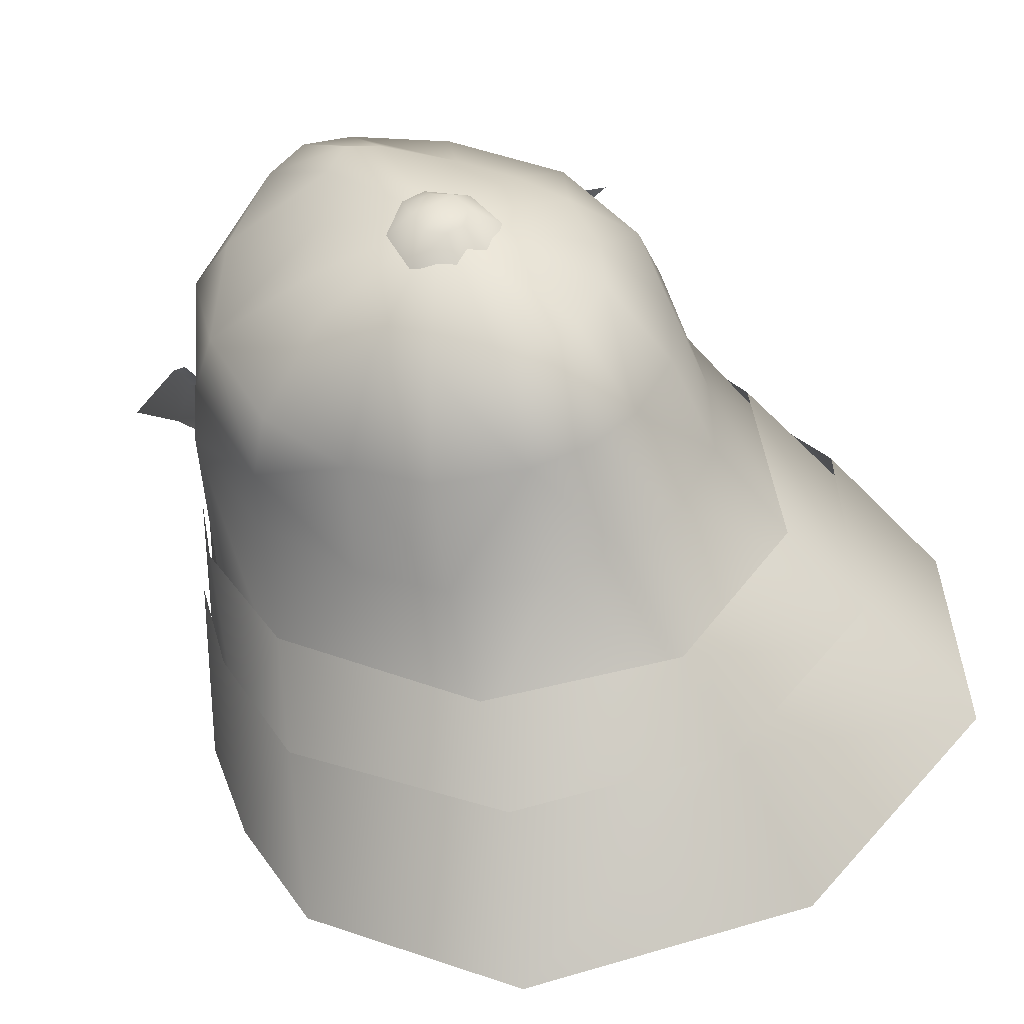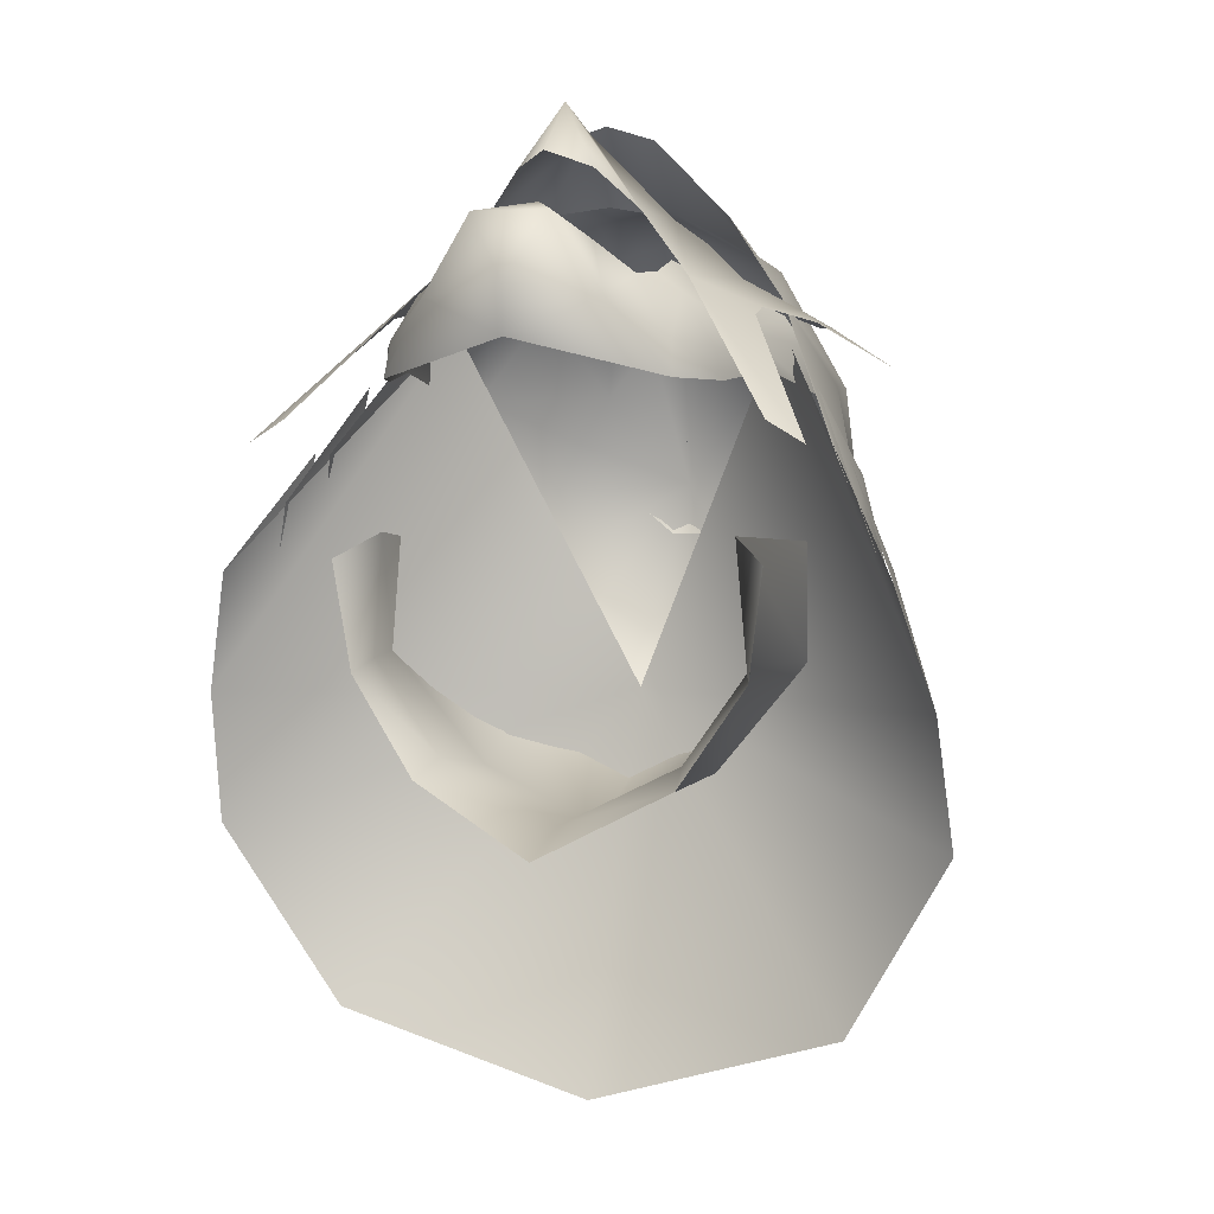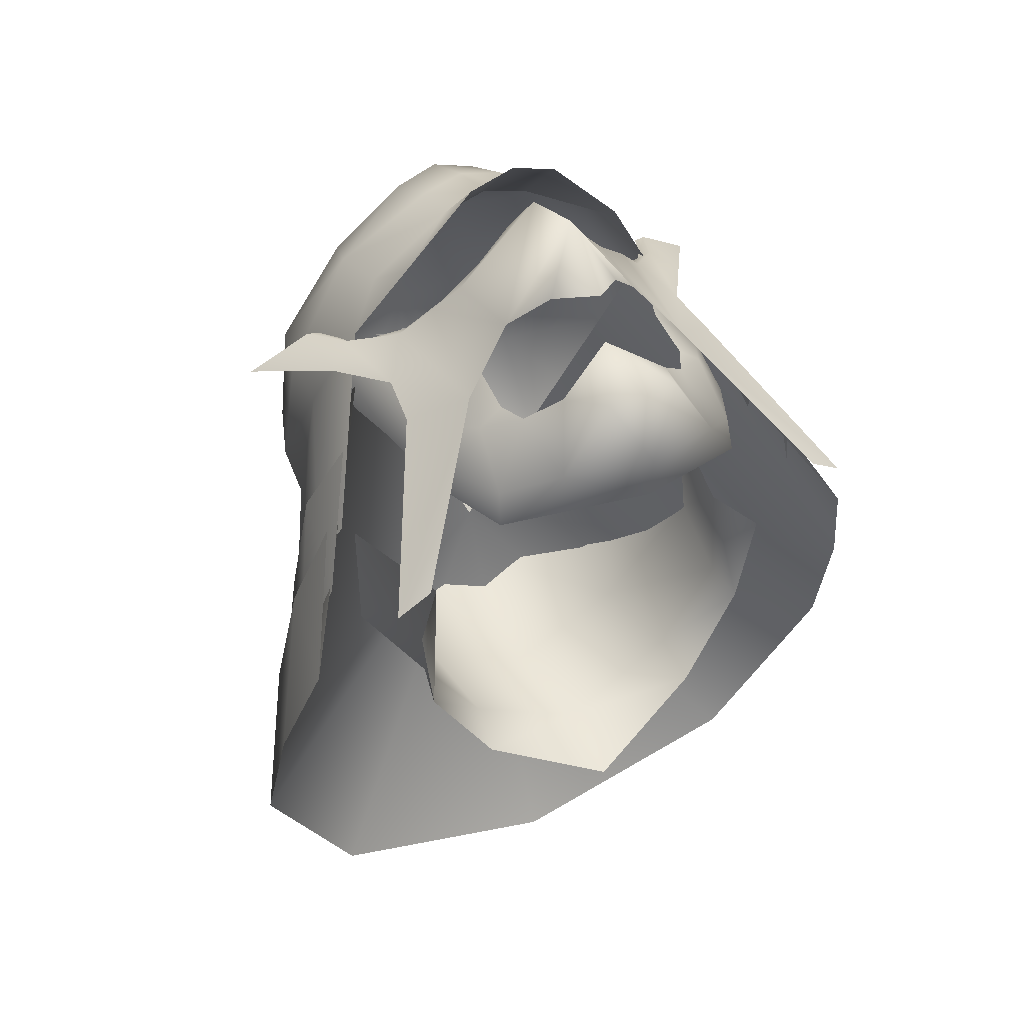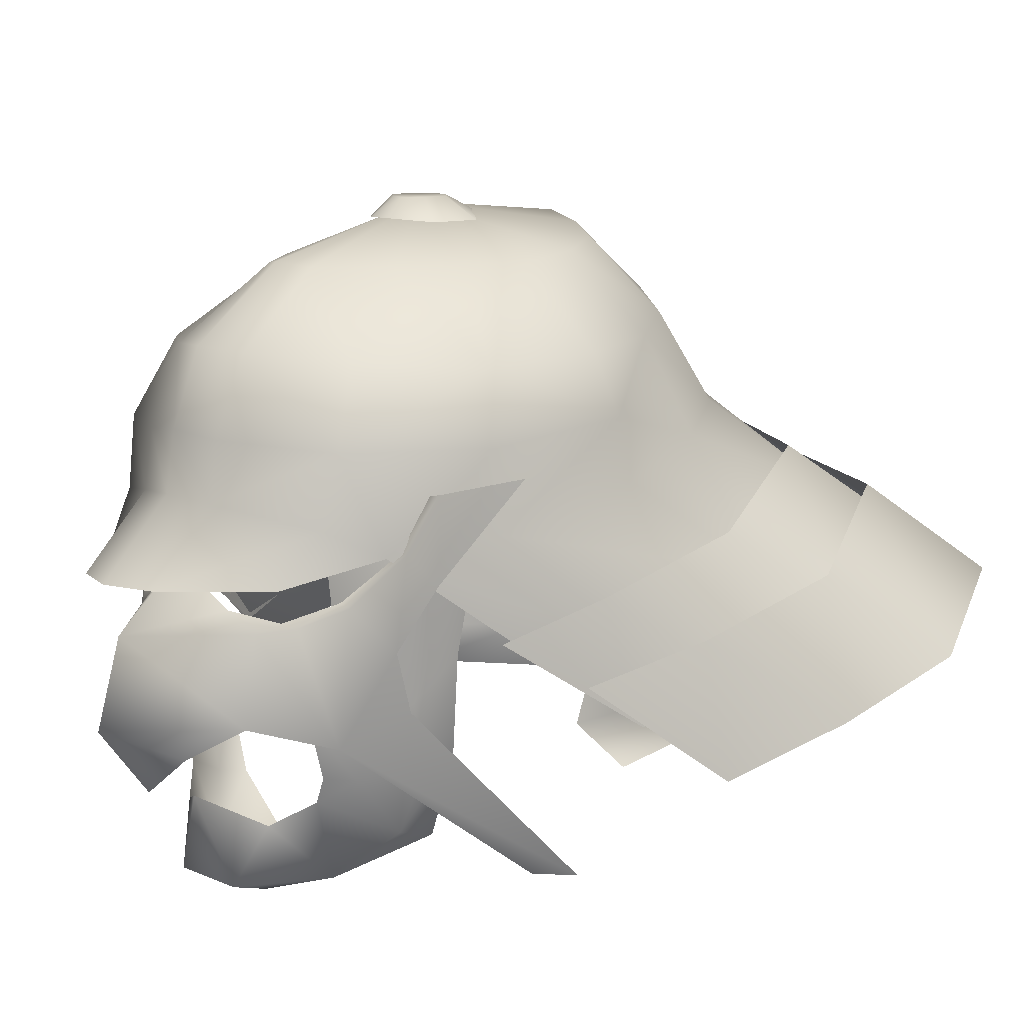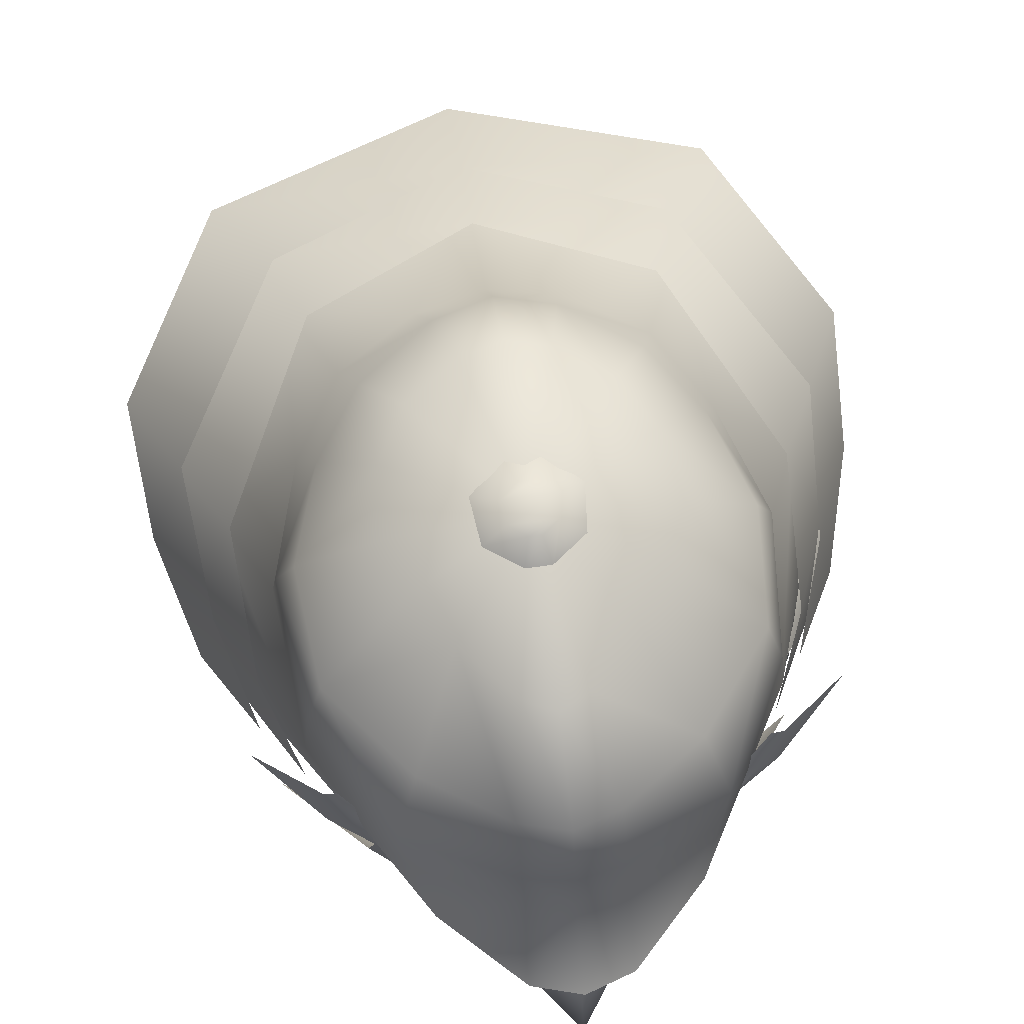
<metadata>
{"format":"obj","ext":"obj","renderer":"f3d","projection":"perspective","resolution":1024,"background":"white","views":[{"elev":51.4,"azim":146.2,"up":"+Y"},{"elev":3.9,"azim":17.4,"up":"+Z"},{"elev":40.6,"azim":-26.9,"up":"+Z"},{"elev":10.9,"azim":47.5,"up":"+Y"},{"elev":69.2,"azim":-8.1,"up":"+Y"}]}
</metadata>
<code>
g mesh00
v -7.103 49.68 -6.08
v -8.163 54.1 -6.17
v -4.56 54.47 -10.48
v -4.592 49.71 -9.646
v -4.895 47.79 -10.28
v -7.394 48.17 -6.539
v 7.394 48.17 -6.539
v 7.103 49.68 -6.08
v 6.623 49.32 -1.447
v 4.56 54.47 -10.48
v 7.285 59.09 -6.261
v 8.163 54.1 -6.17
v 8.75 57.41 -2.03
v 7.987 47.86 -2.383
v -6.623 49.32 -1.447
v 0 49.49 -11.95
v -8.75 57.41 -2.03
v -7.285 59.09 -6.261
v -4.529 60.05 -8.736
v 0 54.51 -12.72
v 0 60.36 -10.65
v 4.529 60.05 -8.736
v 4.592 49.71 -9.646
v 4.895 47.79 -10.28
v 0 46.44 -12.8
v -7.987 47.86 -2.383
f 1 2 3
f 4 5 6
f 7 8 9
f 10 11 12
f 12 11 13
f 9 14 7
f 2 1 15
f 5 4 16
f 15 17 2
f 2 17 18
f 2 18 3
f 3 18 19
f 3 19 20
f 20 19 21
f 20 21 10
f 10 21 22
f 10 22 11
f 8 7 23
f 23 7 24
f 23 24 16
f 16 24 25
f 16 25 5
f 13 9 12
f 12 9 8
f 12 8 10
f 10 8 23
f 10 23 20
f 20 23 16
f 20 16 3
f 3 16 4
f 3 4 1
f 1 4 6
f 1 6 15
f 15 6 26
v -13.7 49.65 -7.522
v -6.474 56.53 6.178
v -12.44 48.2 -2.931
v 5.188 65.36 -0.3345
v 7.589 62.35 3.446
v 7.966 62.51 -0.8831
v -8.511 57.01 3.863
v -8.247 59.84 3.797
v -8.736 60.38 -1.316
v -7.577 59.13 -6.028
v -6.765 62.68 -4.513
v -5.666 59.82 -8.993
v 0.8667 67.37 0.4335
v -0.2312 67.36 0.9228
v 0.2312 67.36 0.9228
v 6.379 51.31 5.759
v 7.453 58.02 3.587
v 7.287 56.86 5.371
v -3.803 54.1 9.247
v -3.179 53.72 9.867
v -2.13 54.41 10.16
v -4.346 53.98 9.009
v -2.828 50.44 10.04
v 6.589 56.38 7.062
v 5.391 57.32 8.746
v 4.752 55.45 10.11
v 0 59.96 -7.908
v -9.838 52.72 -19.83
v 0 53.1 -22.84
v 12.44 48.2 -2.931
v 6.474 56.53 6.178
v 13.7 49.65 -7.522
v -14.05 51.21 -12.68
v 9.838 52.72 -19.83
v 14.05 51.21 -12.68
v 10.87 54.79 -6.082
v 7.352 56.52 -13.22
v 7.577 59.13 -6.028
v -2.685 60.23 -10.72
v 0 56.84 -16.24
v -7.352 56.52 -13.22
v -3.252 44.74 6.758
v -5.236 46.16 4.028
v 0 43.82 5.376
v 5.117 46.48 5.354
v 6.03 48.52 5.17
v 4.901 48.57 7.027
v 3.252 44.74 6.758
v 1.442 44.61 9.633
v 0 43.62 7.17
v 0 44.61 9.633
v -1.442 44.61 9.633
v 5.236 46.16 4.028
v -6.03 48.52 5.17
v -6.254 49.11 3.959
v -5.117 46.48 5.354
v -5.236 46.16 4.028
v -3.252 44.74 6.758
v -10.33 56.18 -5.054
v -6.538 57.92 -12.29
v -8.485 54.68 -16.52
v 0 58.48 -14.92
v 4.346 53.98 9.009
v 5.153 54.81 7.829
v 3.803 54.1 9.247
v 3.179 53.72 9.867
v 2.828 50.44 10.04
v 4.789 49.72 7.646
v 0 47.61 10.15
v 1.442 44.61 9.633
v 2.244 46.75 8.732
v 3.252 44.74 6.758
v 3.506 47.63 7.639
v 6.615 56.53 6.482
v 3.965 50.49 8.239
v 8.678 45.29 2.6
v 10.05 45.37 1.774
v 6.851 51.16 6.307
v 6.592 53.18 6.667
v -2.13 54.41 10.16
v 0 53.62 13.03
v 0 55.83 10.58
v 2.13 54.41 10.16
v -6.592 53.18 6.667
v -6.851 51.16 6.307
v -4.789 49.72 7.646
v -10.05 45.37 1.774
v -8.678 45.29 2.6
v -6.379 51.31 5.759
v -7.287 56.86 5.371
v -6.982 52.81 4.376
v -7.453 58.02 3.587
v 4.715 65.58 -2.942
v 3.59 65.88 -4.853
v 0 67.15 -0.03694
v 8.511 57.01 3.863
v 8.247 59.84 3.797
v 8.736 60.38 -1.316
v 0 65.46 6.303
v 1.14 65.3 5.713
v 1.783 62.79 9.062
v 4.27 65.35 1.634
v 4.827 62.58 6.981
v 2.966 65.32 3.561
v -5.188 65.36 -0.3345
v -4.27 65.35 1.634
v 1.572 66.21 -6.104
v 0 66.52 -6.406
v -1.572 66.21 -6.104
v -6.722 56.38 7.062
v -8.952 58.14 -1.755
v -4.715 65.58 -2.942
v -3.59 65.88 -4.853
v -4.985 63.13 -7.028
v -2.183 63.77 -8.744
v 0 58.1 10.96
v -1.805 60.04 10.26
v -1.86 57.95 10.53
v -5.675 59.84 8.285
v -5.391 57.32 8.746
v -10.87 54.79 -6.082
v -10.36 52.85 -0.9214
v -8.511 57.01 3.863
v -9.688 51.68 1.312
v -6.722 56.38 7.062
v -4.827 62.58 6.981
v -1.783 62.79 9.062
v -2.966 65.32 3.561
v -0.3191 67.37 -0.9981
v -0.6381 66.76 -2.107
v -0.9568 67.37 -0.453
v -1.914 66.56 -1.016
v -0.8667 67.37 0.4335
v -1.733 66.56 0.7583
v -0.2312 67.36 0.9228
v -0.4627 66.68 1.735
v -0.8667 67.37 0.4335
v 0.9568 67.37 -0.453
v -0.9568 67.37 -0.453
v 0.3191 67.37 -0.9981
v -0.3191 67.37 -0.9981
v 10.1 51.76 1.366
v 12.44 48.2 -2.931
v 11.5 52.93 -2.736
v 13.7 49.65 -7.522
v 11.98 54.46 -8.354
v 14.05 51.21 -12.68
v 7.581 56.2 -15.59
v 9.838 52.72 -19.83
v 0 56.76 -18.22
v 0 53.1 -22.84
v -9.838 52.72 -19.83
v -7.581 56.2 -15.59
v -14.05 51.21 -12.68
v -11.98 54.46 -8.354
v -13.7 49.65 -7.522
v -11.5 52.93 -2.736
v -12.44 48.2 -2.931
v -10.3 51.76 1.366
v 8.586 53.36 3.834
v 10.85 50.23 -0.4635
v 10.02 54.65 0.5631
v 11.96 51.44 -4.222
v 10.33 56.18 -5.054
v 12.54 52.89 -9.382
v 6.538 57.92 -12.29
v 8.485 54.68 -16.52
v 0 55.04 -19.54
v -12.54 52.89 -9.382
v -11.96 51.44 -4.222
v -10.02 54.65 0.5631
v -10.85 50.23 -0.4635
v -8.758 53.36 3.834
v 0 48.1 11.98
v 1.414 49.4 11.47
v 0 50.54 13.93
v 2.828 50.44 10.04
v 3.179 53.72 9.867
v 5.514 54.65 7.754
v 7.177 56.56 6.705
v 6.617 56.47 6.542
v 8.024 58.54 6.046
v 7.573 58.46 6.048
v 10.36 59.2 4.471
v 8.09 55.58 6.165
v 2.13 54.41 10.16
v 6.982 52.81 4.376
v 6.254 49.11 3.959
v 5.236 46.16 4.028
v 3.988 48.58 7.736
v -3.179 53.72 9.867
v -2.828 50.44 10.04
v -1.414 49.4 11.47
v -3.506 47.63 7.639
v -3.988 48.58 7.736
v -4.901 48.57 7.027
v -3.965 50.49 8.239
v -6.615 56.53 6.482
v -5.153 54.81 7.829
v -5.514 54.65 7.754
v -6.617 56.47 6.542
v -7.177 56.56 6.705
v -7.573 58.46 6.048
v -8.024 58.54 6.046
v -8.09 55.58 6.165
v -10.36 59.2 4.471
v 8.952 58.14 -1.755
v 7.577 59.13 -6.028
v 6.765 62.68 -4.513
v 5.666 59.82 -8.993
v 4.985 63.13 -7.028
v 2.183 63.77 -8.744
v 8.952 58.14 -1.755
v 8.511 57.01 3.863
v 10.36 52.85 -0.9214
v 6.589 56.38 7.062
v 9.688 51.68 1.312
v 5.675 59.84 8.285
v 0 60.49 -11.21
v 2.685 60.23 -10.72
v 5.666 59.82 -8.993
v -8.952 58.14 -1.755
v -7.577 59.13 -6.028
v -5.666 59.82 -8.993
v 1.86 57.95 10.53
v 1.805 60.04 10.26
v 0 60.23 10.63
v 0 62.91 9.599
v -1.14 65.3 5.713
v -2.966 65.32 3.561
v -7.589 62.35 3.446
v -0.4627 66.68 1.735
v 0.2312 67.36 0.9228
v 0.4627 66.68 1.735
v 1.733 66.56 0.7583
v 1.914 66.56 -1.016
v 0.6381 66.76 -2.107
v -0.6381 66.76 -2.107
v -2.244 46.75 8.732
v -1.442 44.61 9.633
v 0 44.61 9.633
v 0 64.03 -9.232
v 1.865 55.42 12.99
v 0 55.43 13.56
v 0 58.1 10.96
v -1.865 55.42 12.99
v -4.752 55.45 10.11
v -7.966 62.51 -0.8831
v 2.685 60.23 -10.72
v 0 60.49 -11.21
v -2.685 60.23 -10.72
f 27 28 29
f 30 31 32
f 33 34 35
f 36 37 38
f 39 40 41
f 42 43 44
f 45 46 47
f 48 49 46
f 50 51 52
f 53 54 55
f 56 57 58
f 58 57 53
f 28 27 53
f 53 27 59
f 53 59 54
f 55 60 53
f 53 60 61
f 53 61 58
f 62 63 64
f 65 66 67
f 68 69 70
f 71 72 73
f 73 72 42
f 74 75 76
f 76 75 77
f 76 77 78
f 78 68 76
f 76 68 70
f 76 70 74
f 74 70 79
f 80 81 82
f 82 81 83
f 82 83 84
f 85 86 87
f 87 86 88
f 89 90 91
f 92 93 94
f 95 96 97
f 97 96 98
f 97 98 99
f 44 100 42
f 42 100 101
f 42 101 73
f 102 103 94
f 94 103 104
f 94 104 105
f 106 107 108
f 108 107 109
f 110 111 112
f 112 111 113
f 112 113 114
f 115 116 117
f 117 116 118
f 119 120 121
f 50 122 123
f 123 122 124
f 121 125 126
f 126 125 127
f 31 30 128
f 127 129 126
f 126 129 130
f 126 130 121
f 121 131 132
f 120 133 121
f 121 133 134
f 121 134 135
f 34 33 136
f 37 36 35
f 35 36 137
f 35 137 33
f 138 139 140
f 140 139 141
f 142 143 144
f 144 143 145
f 144 145 146
f 147 148 149
f 149 148 150
f 149 150 151
f 152 153 154
f 155 156 157
f 157 156 158
f 157 158 159
f 159 158 160
f 159 160 161
f 161 160 162
f 40 39 163
f 163 39 164
f 163 164 165
f 165 164 166
f 165 166 167
f 168 169 170
f 170 169 171
f 170 171 172
f 172 171 173
f 172 173 174
f 174 173 175
f 174 175 176
f 175 177 176
f 176 177 178
f 176 178 179
f 179 178 180
f 179 180 181
f 181 180 182
f 181 182 183
f 183 182 184
f 183 184 185
f 186 187 188
f 188 187 189
f 188 189 190
f 190 189 191
f 190 191 192
f 192 191 193
f 192 193 88
f 88 193 194
f 88 194 87
f 87 195 85
f 85 195 196
f 85 196 197
f 197 196 198
f 197 198 199
f 200 201 202
f 202 201 203
f 202 203 107
f 107 203 204
f 107 204 109
f 89 205 90
f 90 205 206
f 90 206 207
f 207 206 208
f 207 208 209
f 210 208 211
f 211 208 206
f 211 206 105
f 105 206 205
f 105 205 94
f 94 205 89
f 94 89 92
f 92 89 91
f 92 91 212
f 43 42 213
f 213 42 72
f 213 72 214
f 214 72 71
f 214 71 215
f 101 216 73
f 73 216 99
f 73 99 71
f 71 99 98
f 71 98 215
f 106 217 107
f 107 217 218
f 107 218 202
f 202 218 219
f 202 219 200
f 220 221 222
f 222 221 223
f 222 223 115
f 115 223 224
f 115 224 116
f 46 45 48
f 48 45 225
f 48 225 226
f 226 225 227
f 226 227 228
f 228 227 229
f 228 229 230
f 49 48 112
f 112 48 226
f 112 226 110
f 110 226 228
f 110 228 231
f 231 228 230
f 231 230 232
f 122 233 124
f 124 233 234
f 124 234 235
f 235 234 236
f 235 236 237
f 237 236 238
f 64 239 62
f 62 239 240
f 62 240 241
f 241 240 242
f 241 242 243
f 127 244 129
f 129 244 31
f 129 31 130
f 130 31 128
f 130 128 121
f 121 128 30
f 121 30 119
f 119 30 32
f 65 245 66
f 66 245 246
f 66 246 63
f 63 246 247
f 63 247 64
f 149 248 147
f 147 248 249
f 147 249 67
f 67 249 250
f 67 250 65
f 251 252 253
f 253 252 254
f 253 254 153
f 153 254 255
f 153 255 154
f 256 257 152
f 152 257 145
f 152 145 153
f 153 145 143
f 153 143 253
f 253 143 142
f 253 142 251
f 40 258 259
f 259 258 260
f 259 260 39
f 39 260 261
f 39 261 164
f 164 261 262
f 164 262 166
f 166 262 263
f 166 263 167
f 167 263 264
f 117 81 115
f 115 81 80
f 115 80 222
f 222 80 82
f 222 82 220
f 220 82 84
f 220 84 265
f 265 84 266
f 265 266 95
f 95 266 267
f 95 267 96
f 51 50 244
f 244 50 123
f 244 123 31
f 31 123 124
f 31 124 32
f 32 124 235
f 32 235 119
f 119 235 237
f 119 237 120
f 120 237 238
f 120 238 133
f 133 238 268
f 133 268 134
f 134 268 141
f 134 141 135
f 135 141 139
f 135 139 121
f 121 139 138
f 121 138 131
f 269 251 270
f 270 251 271
f 270 271 272
f 272 271 144
f 272 144 273
f 273 144 146
f 273 146 136
f 136 146 145
f 136 145 34
f 34 145 257
f 34 257 35
f 35 257 274
f 35 274 37
f 236 275 238
f 238 275 276
f 238 276 268
f 268 276 277
f 268 277 141
f 141 277 38
f 141 38 140
f 140 38 37
f 140 37 138
f 138 37 274
f 138 274 131
f 131 274 257
f 131 257 132
f 132 257 256
f 132 256 121
f 121 256 255
f 121 255 125
f 125 255 254
f 125 254 127
f 127 254 252
f 127 252 244
f 244 252 251
f 244 251 51
f 51 251 269
f 51 269 52

</code>
